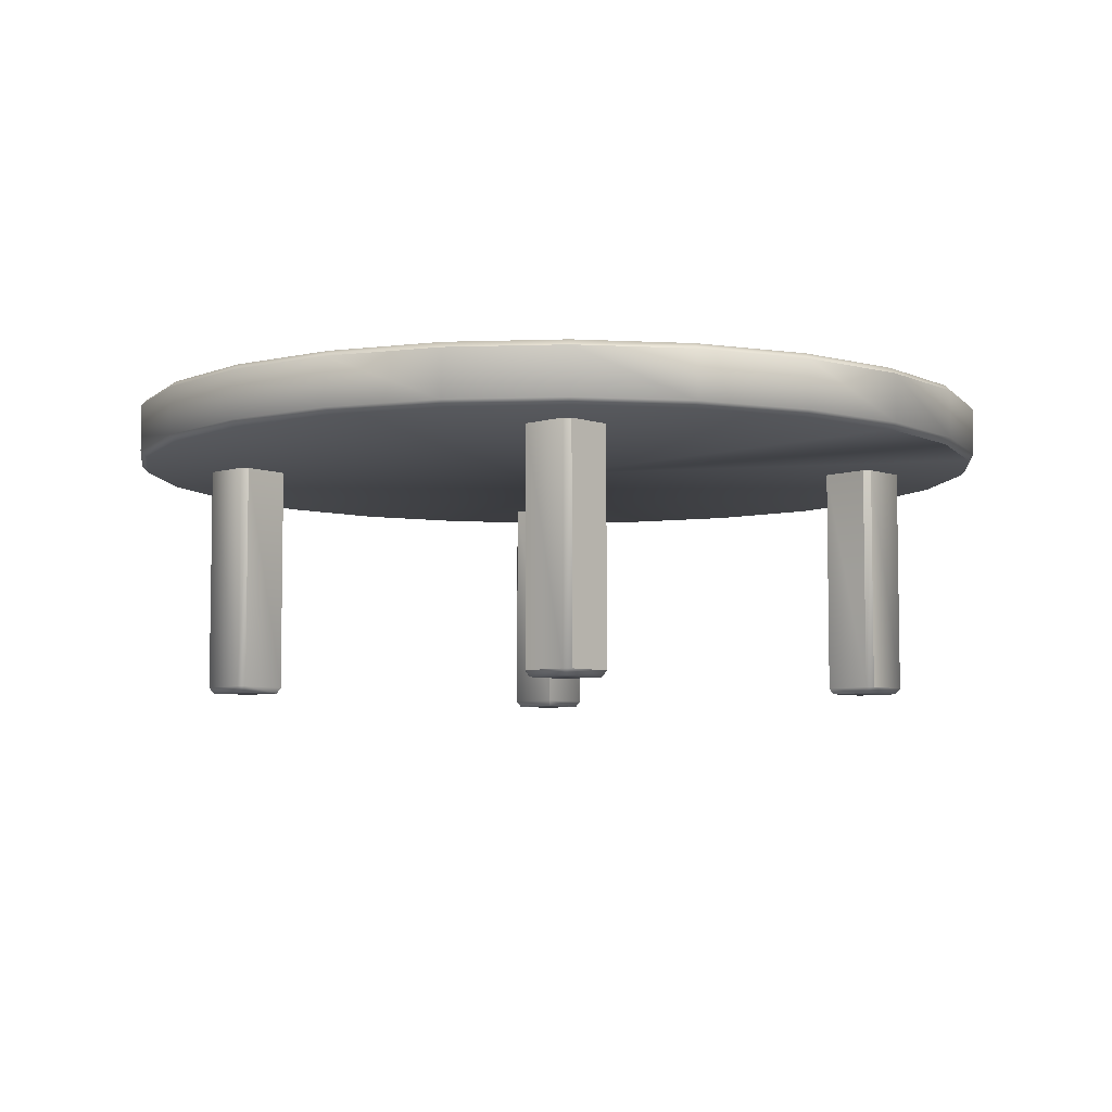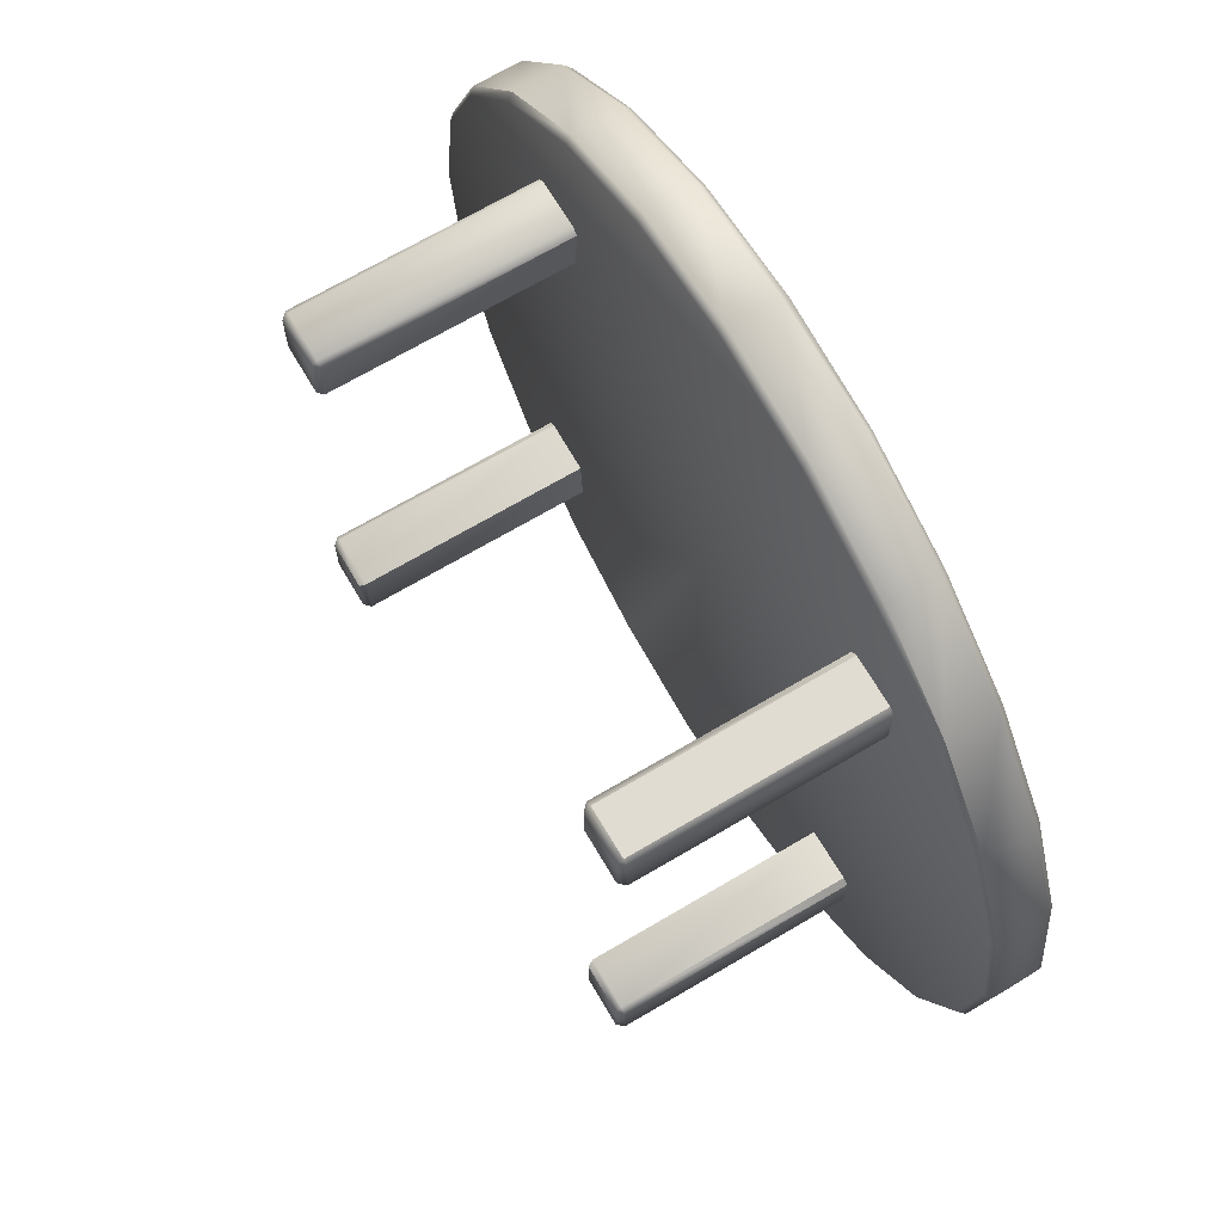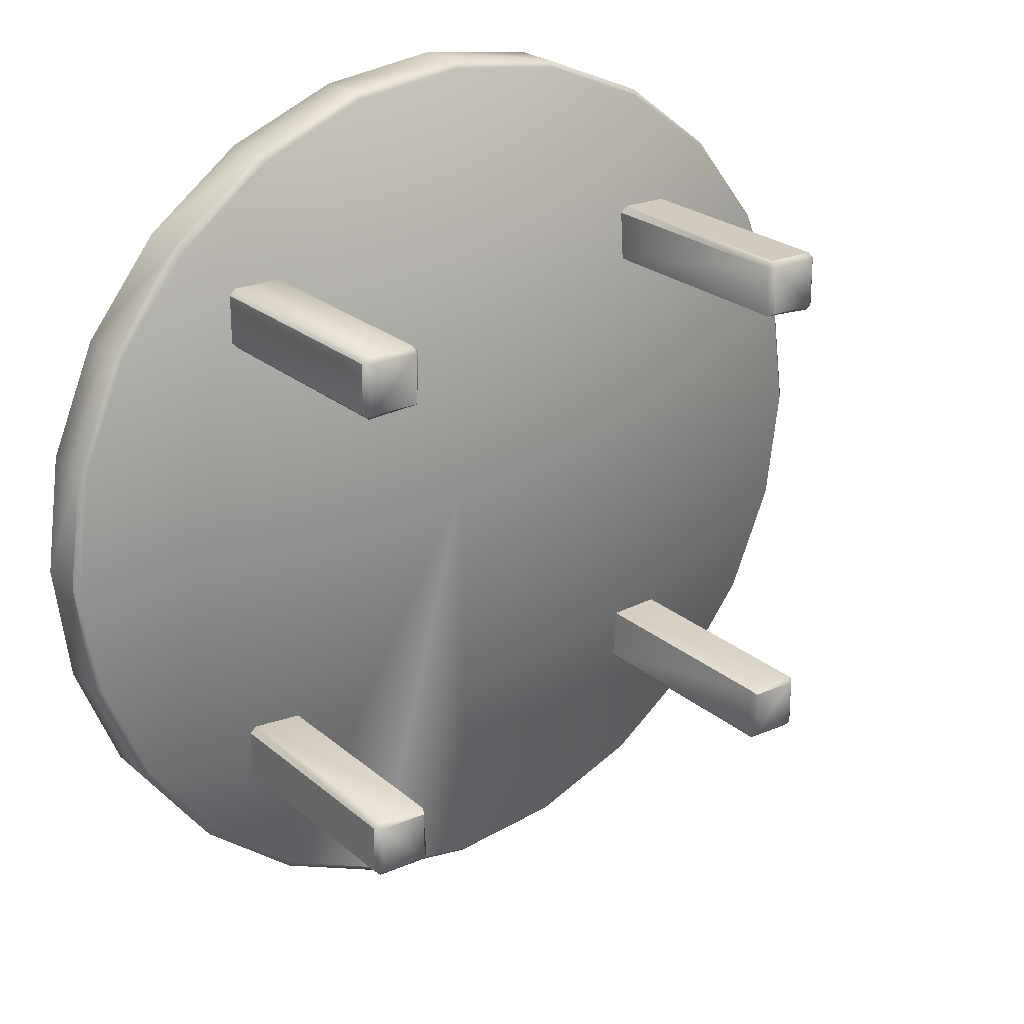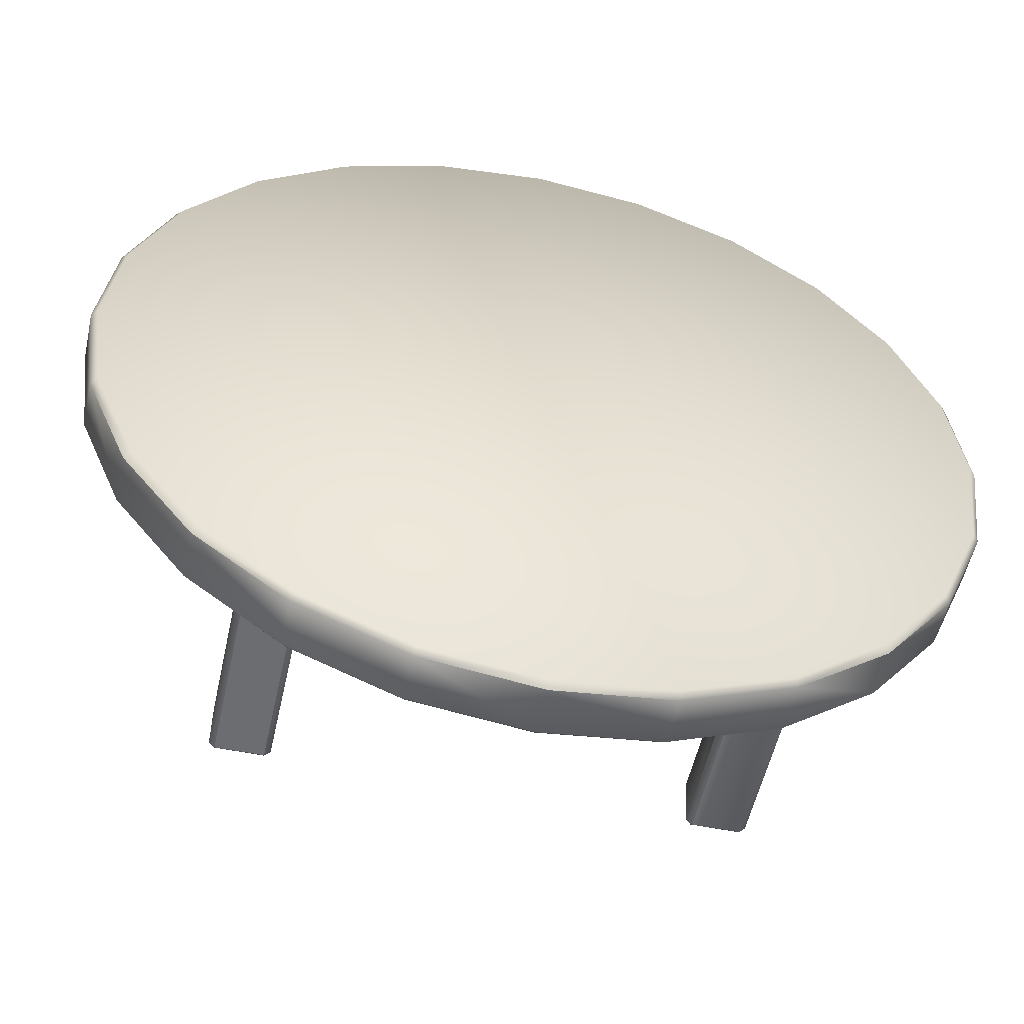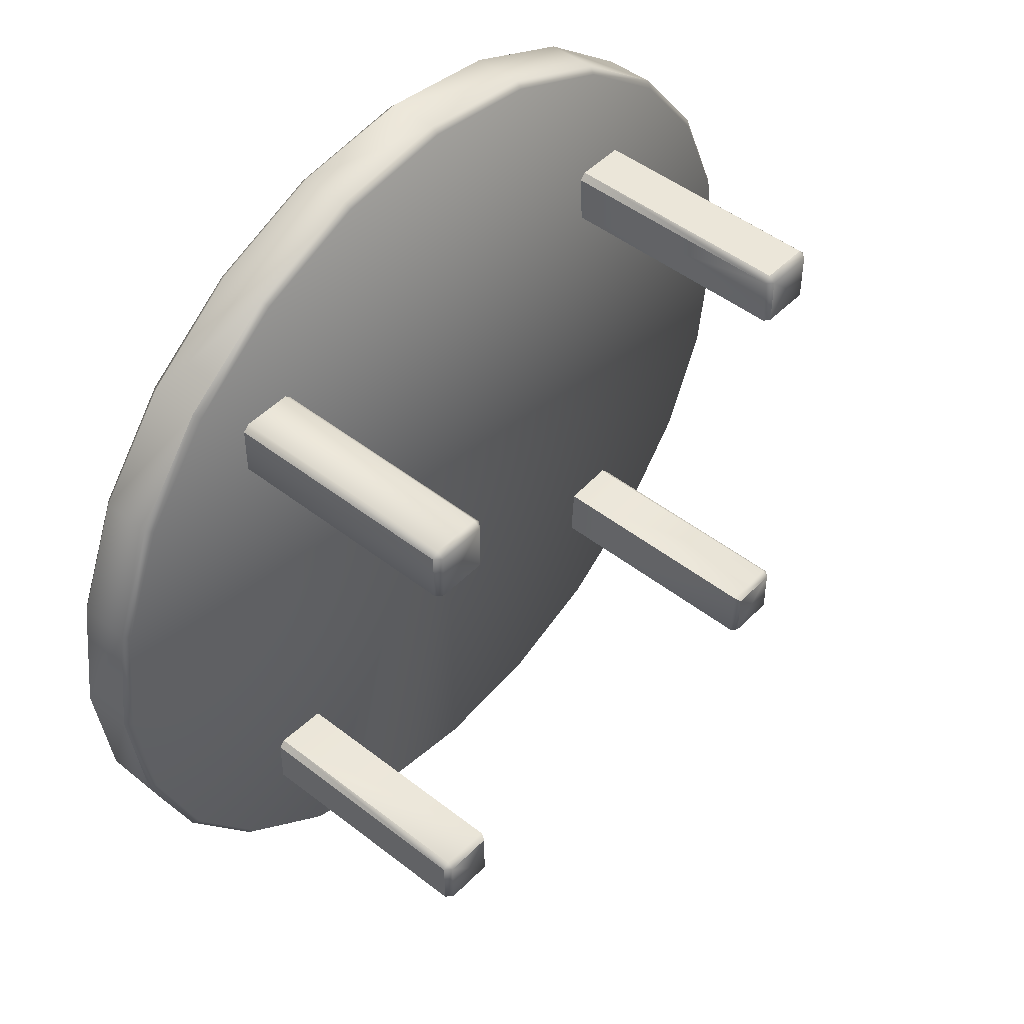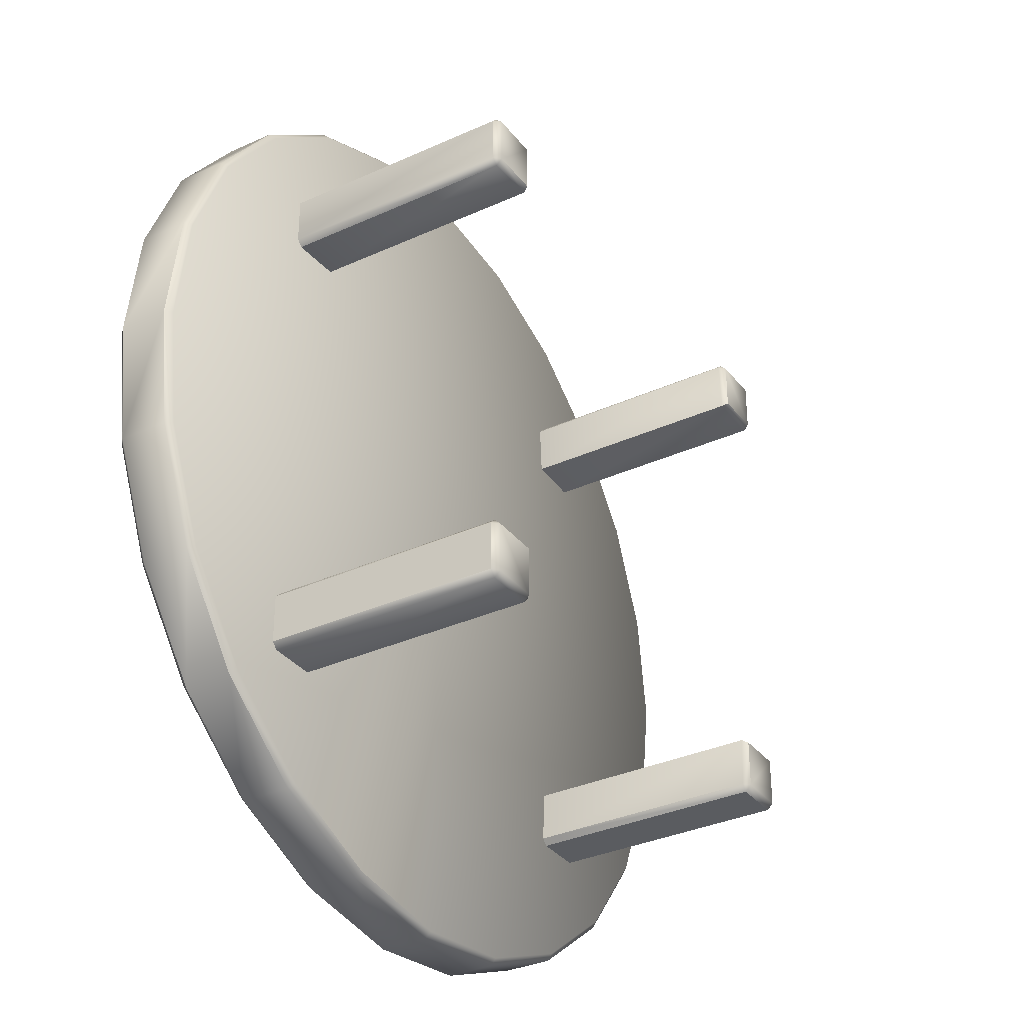
<metadata>
{"format":"obj","ext":"obj","renderer":"f3d","projection":"perspective","resolution":1024,"background":"white","views":[{"elev":-6.1,"azim":133.4,"up":"+Y"},{"elev":69.1,"azim":59.4,"up":"+Z"},{"elev":23.5,"azim":-35.7,"up":"+Z"},{"elev":-54.0,"azim":167.7,"up":"+Z"},{"elev":47.5,"azim":-48.6,"up":"+Z"},{"elev":-33.7,"azim":-58.2,"up":"+Z"}]}
</metadata>
<code>
o table_round_B_Cylinder.471
v -0 0.8 0
v 0 0.82 -1.5
v -0 1 0
v 0 0.98 -1.5
v 0.3882 0.82 -1.449
v 0.3882 0.98 -1.449
v 0.75 0.82 -1.299
v 0.75 0.98 -1.299
v 1.061 0.82 -1.061
v 1.061 0.98 -1.061
v 1.299 0.82 -0.75
v 1.299 0.98 -0.75
v 1.449 0.82 -0.3882
v 1.449 0.98 -0.3882
v 1.5 0.82 0
v 1.5 0.98 0
v 1.449 0.82 0.3882
v 1.449 0.98 0.3882
v 1.299 0.82 0.75
v 1.299 0.98 0.75
v 1.061 0.82 1.061
v 1.061 0.98 1.061
v 0.75 0.82 1.299
v 0.75 0.98 1.299
v 0.3882 0.82 1.449
v 0.3882 0.98 1.449
v -0 0.82 1.5
v -0 0.98 1.5
v -0.3882 0.82 1.449
v -0.3882 0.98 1.449
v -0.75 0.82 1.299
v -0.75 0.98 1.299
v -1.061 0.82 1.061
v -1.061 0.98 1.061
v -1.299 0.82 0.75
v -1.299 0.98 0.75
v -1.449 0.82 0.3882
v -1.449 0.98 0.3882
v -1.5 0.82 -0
v -1.5 0.98 -0
v -1.449 0.82 -0.3882
v -1.449 0.98 -0.3882
v -1.299 0.82 -0.75
v -1.299 0.98 -0.75
v -1.061 0.82 -1.061
v -1.061 0.98 -1.061
v -0.75 0.82 -1.299
v -0.75 0.98 -1.299
v -0.3882 0.82 -1.449
v -0.3882 0.98 -1.449
v 0.383 0.8 -1.429
v 0 0.8 -1.48
v 0 1 -1.48
v 0.383 1 -1.429
v 0.7399 0.8 -1.282
v 0.7399 1 -1.282
v 1.046 0.8 -1.046
v 1.046 1 -1.046
v 1.282 0.8 -0.7399
v 1.282 1 -0.7399
v 1.429 0.8 -0.383
v 1.429 1 -0.383
v 1.48 0.8 0
v 1.48 1 0
v 1.429 0.8 0.383
v 1.429 1 0.383
v 1.282 0.8 0.7399
v 1.282 1 0.7399
v 1.046 0.8 1.046
v 1.046 1 1.046
v 0.7399 0.8 1.282
v 0.7399 1 1.282
v 0.383 0.8 1.429
v 0.383 1 1.429
v -0 0.8 1.48
v -0 1 1.48
v -0.383 0.8 1.429
v -0.383 1 1.429
v -0.7399 0.8 1.282
v -0.7399 1 1.282
v -1.046 0.8 1.046
v -1.046 1 1.046
v -1.282 0.8 0.7399
v -1.282 1 0.7399
v -1.429 0.8 0.383
v -1.429 1 0.383
v -1.48 0.8 -0
v -1.48 1 -0
v -1.429 0.8 -0.383
v -1.429 1 -0.383
v -1.282 0.8 -0.7399
v -1.282 1 -0.7399
v -1.046 0.8 -1.046
v -1.046 1 -1.046
v -0.7399 0.8 -1.282
v -0.7399 1 -1.282
v -0.383 0.8 -1.429
v -0.383 1 -1.429
v -0.87 1e-06 0.87
v -0.89 0.02 0.87
v -0.87 0.02 0.89
v -0.87 0.8 0.89
v -0.89 0.8 0.87
v -0.87 1e-06 0.71
v -0.87 0.02 0.69
v -0.89 0.02 0.71
v -0.89 0.8 0.71
v -0.87 0.8 0.69
v -0.71 1e-06 0.87
v -0.71 0.02 0.89
v -0.69 0.02 0.87
v -0.69 0.8 0.87
v -0.71 0.8 0.89
v -0.71 1e-06 0.71
v -0.7 0.02 0.7
v -0.7 0.8 0.7
v 0.87 1e-06 0.87
v 0.87 0.02 0.89
v 0.89 0.02 0.87
v 0.89 0.8 0.87
v 0.87 0.8 0.89
v 0.71 1e-06 0.87
v 0.69 0.02 0.87
v 0.71 0.02 0.89
v 0.71 0.8 0.89
v 0.69 0.8 0.87
v 0.87 1e-06 0.71
v 0.89 0.02 0.71
v 0.87 0.02 0.69
v 0.87 0.8 0.69
v 0.89 0.8 0.71
v 0.71 1e-06 0.71
v 0.7 0.02 0.7
v 0.7 0.8 0.7
v 0.87 1e-06 -0.87
v 0.89 0.02 -0.87
v 0.87 0.02 -0.89
v 0.87 0.8 -0.89
v 0.89 0.8 -0.87
v 0.87 1e-06 -0.71
v 0.87 0.02 -0.69
v 0.89 0.02 -0.71
v 0.89 0.8 -0.71
v 0.87 0.8 -0.69
v 0.71 1e-06 -0.87
v 0.71 0.02 -0.89
v 0.69 0.02 -0.87
v 0.69 0.8 -0.87
v 0.71 0.8 -0.89
v 0.71 1e-06 -0.71
v 0.7 0.02 -0.7
v 0.7 0.8 -0.7
v -0.87 1e-06 -0.87
v -0.87 0.02 -0.89
v -0.89 0.02 -0.87
v -0.89 0.8 -0.87
v -0.87 0.8 -0.89
v -0.71 1e-06 -0.87
v -0.69 0.02 -0.87
v -0.71 0.02 -0.89
v -0.71 0.8 -0.89
v -0.69 0.8 -0.87
v -0.87 1e-06 -0.71
v -0.89 0.02 -0.71
v -0.87 0.02 -0.69
v -0.87 0.8 -0.69
v -0.89 0.8 -0.71
v -0.71 1e-06 -0.71
v -0.7 0.02 -0.7
v -0.7 0.8 -0.7
f 49 50 4 2
f 7 8 10 9
f 9 10 12 11
f 11 12 14 13
f 13 14 16 15
f 15 16 18 17
f 17 18 20 19
f 19 20 22 21
f 21 22 24 23
f 23 24 26 25
f 25 26 28 27
f 27 28 30 29
f 29 30 32 31
f 31 32 34 33
f 33 34 36 35
f 35 36 38 37
f 37 38 40 39
f 39 40 42 41
f 41 42 44 43
f 43 44 46 45
f 45 46 48 47
f 47 48 50 49
f 5 6 8 7
f 2 4 6 5
f 2 5 51 52
f 6 4 53 54
f 5 7 55 51
f 8 6 54 56
f 7 9 57 55
f 10 8 56 58
f 9 11 59 57
f 12 10 58 60
f 11 13 61 59
f 14 12 60 62
f 13 15 63 61
f 16 14 62 64
f 15 17 65 63
f 18 16 64 66
f 17 19 67 65
f 20 18 66 68
f 19 21 69 67
f 22 20 68 70
f 21 23 71 69
f 24 22 70 72
f 23 25 73 71
f 26 24 72 74
f 25 27 75 73
f 28 26 74 76
f 27 29 77 75
f 30 28 76 78
f 29 31 79 77
f 32 30 78 80
f 31 33 81 79
f 34 32 80 82
f 33 35 83 81
f 36 34 82 84
f 35 37 85 83
f 38 36 84 86
f 37 39 87 85
f 40 38 86 88
f 39 41 89 87
f 42 40 88 90
f 41 43 91 89
f 44 42 90 92
f 43 45 93 91
f 46 44 92 94
f 45 47 95 93
f 48 46 94 96
f 47 49 97 95
f 50 48 96 98
f 49 2 52 97
f 4 50 98 53
f 1 52 51
f 3 54 53
f 1 51 55
f 3 56 54
f 1 55 57
f 3 58 56
f 1 57 59
f 3 60 58
f 1 59 61
f 3 62 60
f 1 61 63
f 3 64 62
f 1 63 65
f 3 66 64
f 1 65 67
f 3 68 66
f 1 67 69
f 3 70 68
f 1 69 71
f 3 72 70
f 1 71 73
f 3 74 72
f 1 73 75
f 3 76 74
f 1 75 77
f 3 78 76
f 1 77 79
f 3 80 78
f 1 79 81
f 3 82 80
f 1 81 83
f 3 84 82
f 1 83 85
f 3 86 84
f 1 85 87
f 3 88 86
f 1 87 89
f 3 90 88
f 1 89 91
f 3 92 90
f 1 91 93
f 3 94 92
f 1 93 95
f 3 96 94
f 1 95 97
f 3 98 96
f 1 97 52
f 3 53 98
f 114 109 104
f 110 113 102 101
f 115 116 112 111
f 105 108 116 115
f 100 103 107 106
f 99 101 100
f 104 106 105
f 109 111 110
f 106 104 99 100
f 100 101 102 103
f 107 108 105 106
f 115 114 104 105
f 111 109 114 115
f 112 113 110 111
f 101 99 109 110
f 104 109 99
f 132 127 122
f 128 131 120 119
f 133 134 130 129
f 123 126 134 133
f 118 121 125 124
f 117 119 118
f 122 124 123
f 127 129 128
f 124 122 117 118
f 118 119 120 121
f 125 126 123 124
f 133 132 122 123
f 129 127 132 133
f 130 131 128 129
f 119 117 127 128
f 122 127 117
f 150 145 140
f 146 149 138 137
f 151 152 148 147
f 141 144 152 151
f 136 139 143 142
f 135 137 136
f 140 142 141
f 145 147 146
f 142 140 135 136
f 136 137 138 139
f 143 144 141 142
f 151 150 140 141
f 147 145 150 151
f 148 149 146 147
f 137 135 145 146
f 140 145 135
f 168 163 158
f 164 167 156 155
f 169 170 166 165
f 159 162 170 169
f 154 157 161 160
f 153 155 154
f 158 160 159
f 163 165 164
f 160 158 153 154
f 154 155 156 157
f 161 162 159 160
f 169 168 158 159
f 165 163 168 169
f 166 167 164 165
f 155 153 163 164
f 158 163 153

</code>
